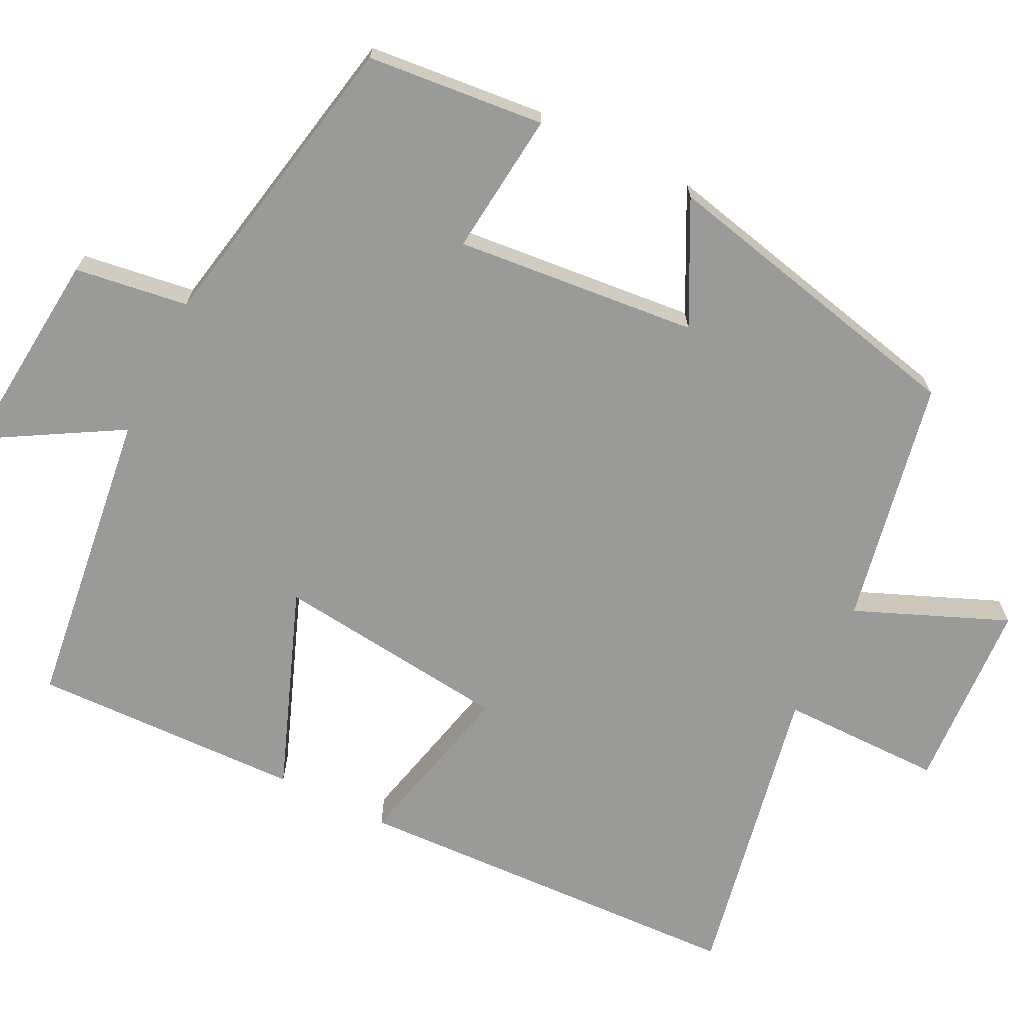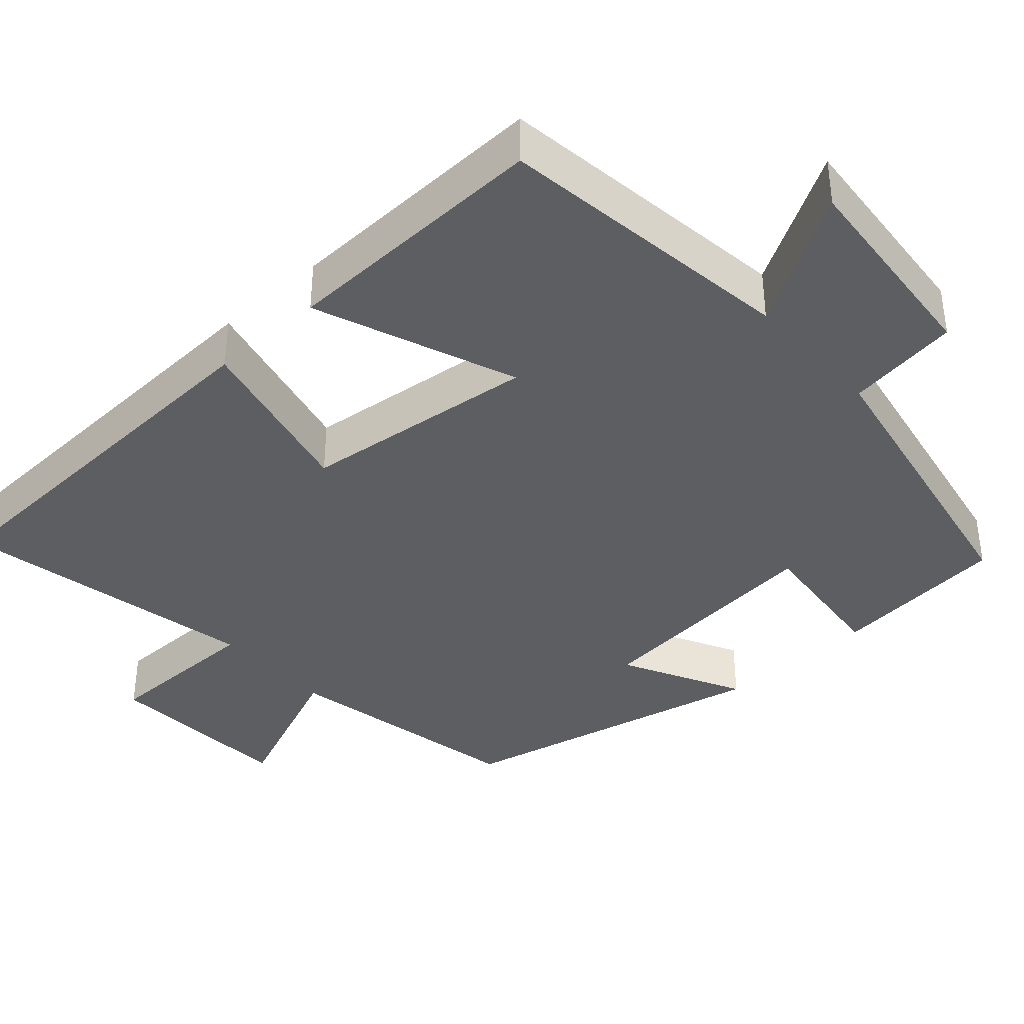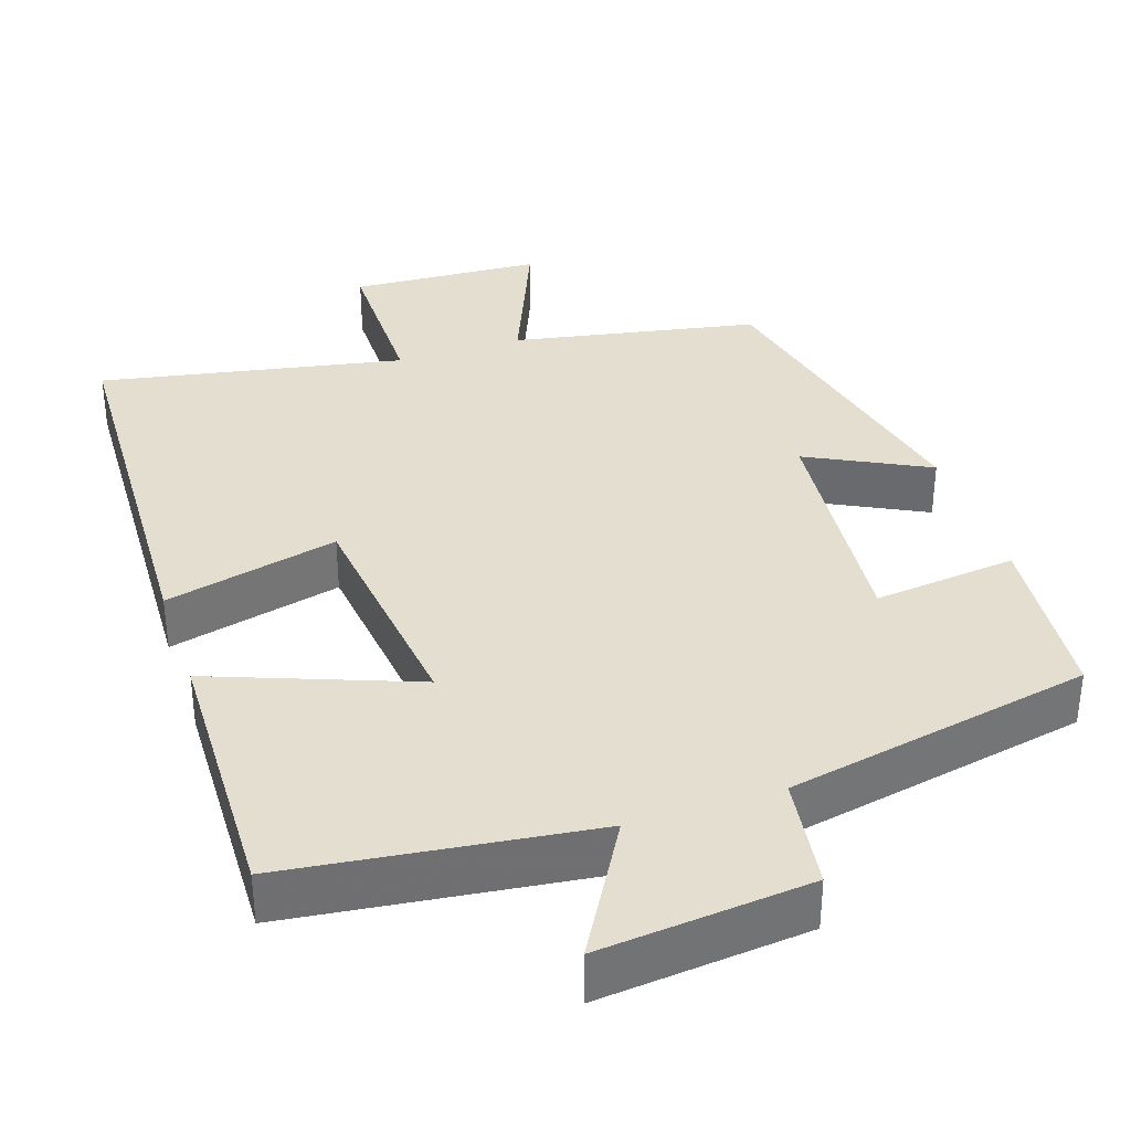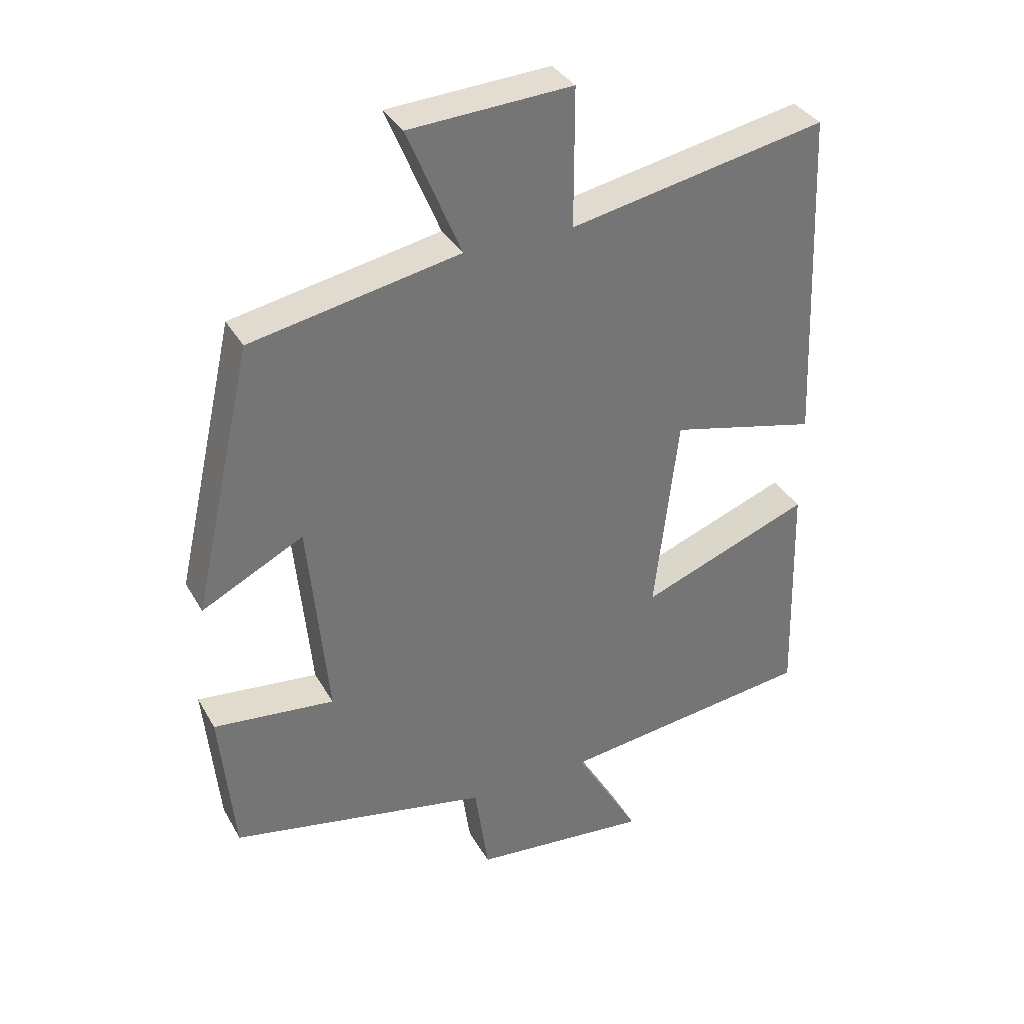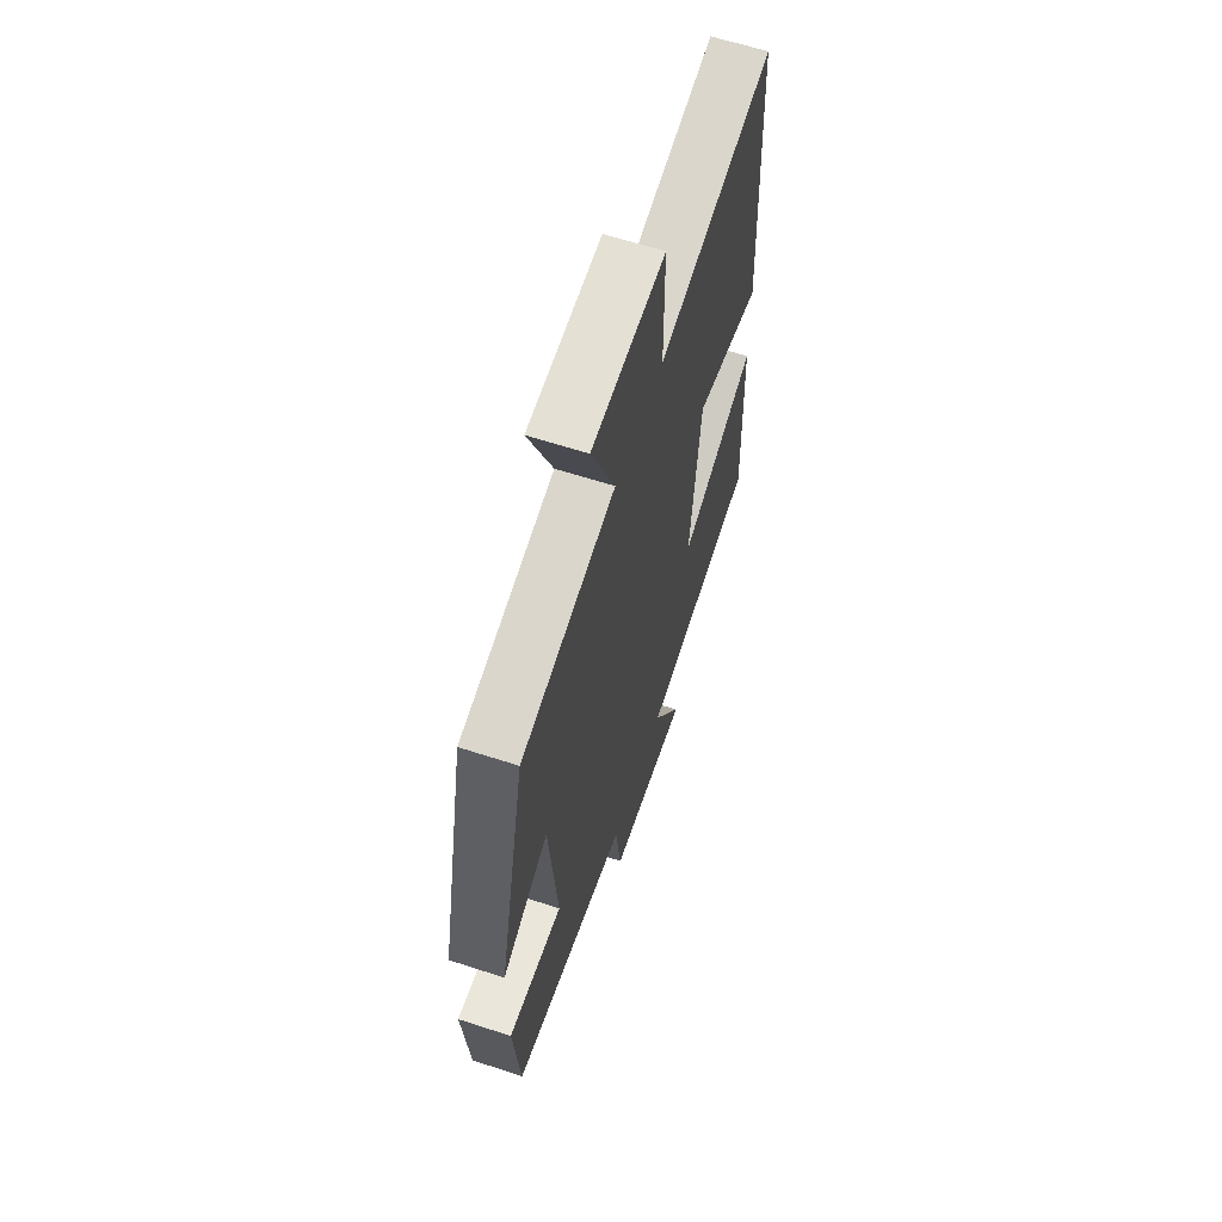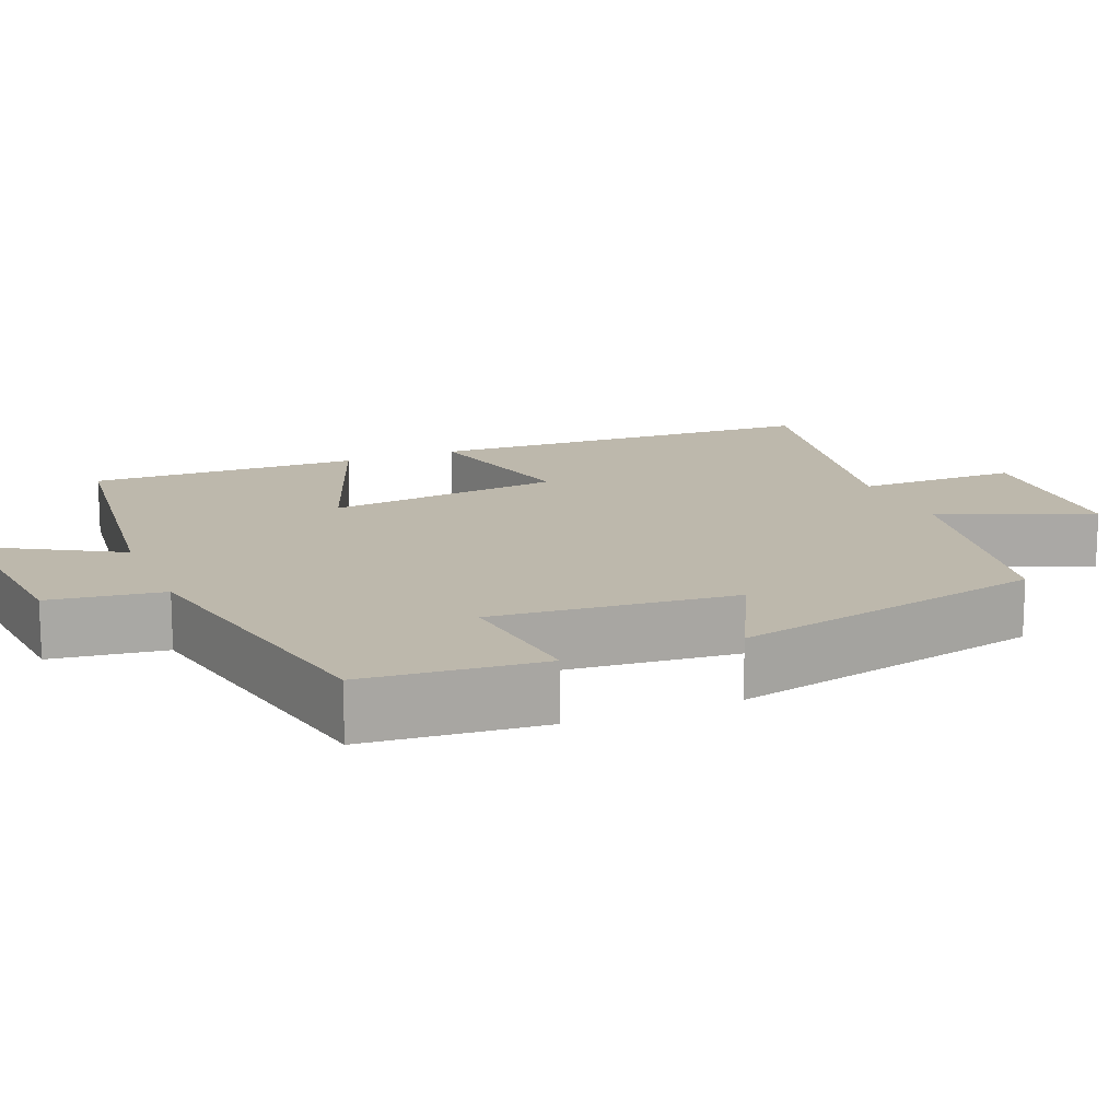
<metadata>
{"format":"obj","ext":"obj","renderer":"f3d","projection":"perspective","resolution":1024,"background":"white","views":[{"elev":-69.2,"azim":-116.4,"up":"+Y"},{"elev":-38.4,"azim":132.1,"up":"+Y"},{"elev":35.7,"azim":161.5,"up":"+Y"},{"elev":35.2,"azim":-26.0,"up":"+Z"},{"elev":62.5,"azim":-71.7,"up":"+Z"},{"elev":14.8,"azim":-112.5,"up":"+Y"}]}
</metadata>
<code>
v -0.478 0.07 -0.422
v -0.5 0.07 -0.19
v -0.313 0.07 -0.21
v -0.343 0.07 0.106
v -0.5 0.07 0.026
v -0.407 0.07 0.438
v -0.086 0.07 0.5
v -0.168 0.07 0.698
v 0.082 0.07 0.712
v 0.082 0.07 0.5
v 0.478 0.07 0.577
v 0.5 0.07 0.057
v 0.273 0.07 0.111
v 0.237 0.07 -0.197
v 0.5 0.07 -0.097
v 0.51 0.07 -0.45
v 0.116 0.07 -0.5
v 0.217 0.07 -0.674
v -0.057 0.07 -0.648
v -0.078 0.07 -0.5
v -0.478 0 -0.422
v -0.5 0 -0.19
v -0.313 0 -0.21
v -0.343 0 0.106
v -0.5 0 0.026
v -0.407 0 0.438
v -0.086 0 0.5
v -0.168 0 0.698
v 0.082 0 0.712
v 0.082 0 0.5
v 0.478 0 0.577
v 0.5 0 0.057
v 0.273 0 0.111
v 0.237 0 -0.197
v 0.5 0 -0.097
v 0.51 0 -0.45
v 0.116 0 -0.5
v 0.217 0 -0.674
v -0.057 0 -0.648
v -0.078 0 -0.5
f 17 18 19 20
f 16 17 20
f 15 16 20
f 14 15 20
f 13 14 20 1
f 10 11 12 13
f 7 8 9 10
f 6 7 10
f 5 6 10
f 4 5 10
f 3 4 10 13
f 1 2 3
f 1 3 13
f 40 39 38 37
f 40 37 36
f 40 36 35
f 40 35 34
f 21 40 34 33
f 33 32 31 30
f 30 29 28 27
f 30 27 26
f 30 26 25
f 30 25 24
f 33 30 24 23
f 23 22 21
f 33 23 21
f 1 21 22 2
f 2 22 23 3
f 3 23 24 4
f 4 24 25 5
f 5 25 26 6
f 6 26 27 7
f 7 27 28 8
f 8 28 29 9
f 9 29 30 10
f 10 30 31 11
f 11 31 32 12
f 12 32 33 13
f 13 33 34 14
f 14 34 35 15
f 15 35 36 16
f 16 36 37 17
f 17 37 38 18
f 18 38 39 19
f 19 39 40 20
f 20 40 21 1

</code>
